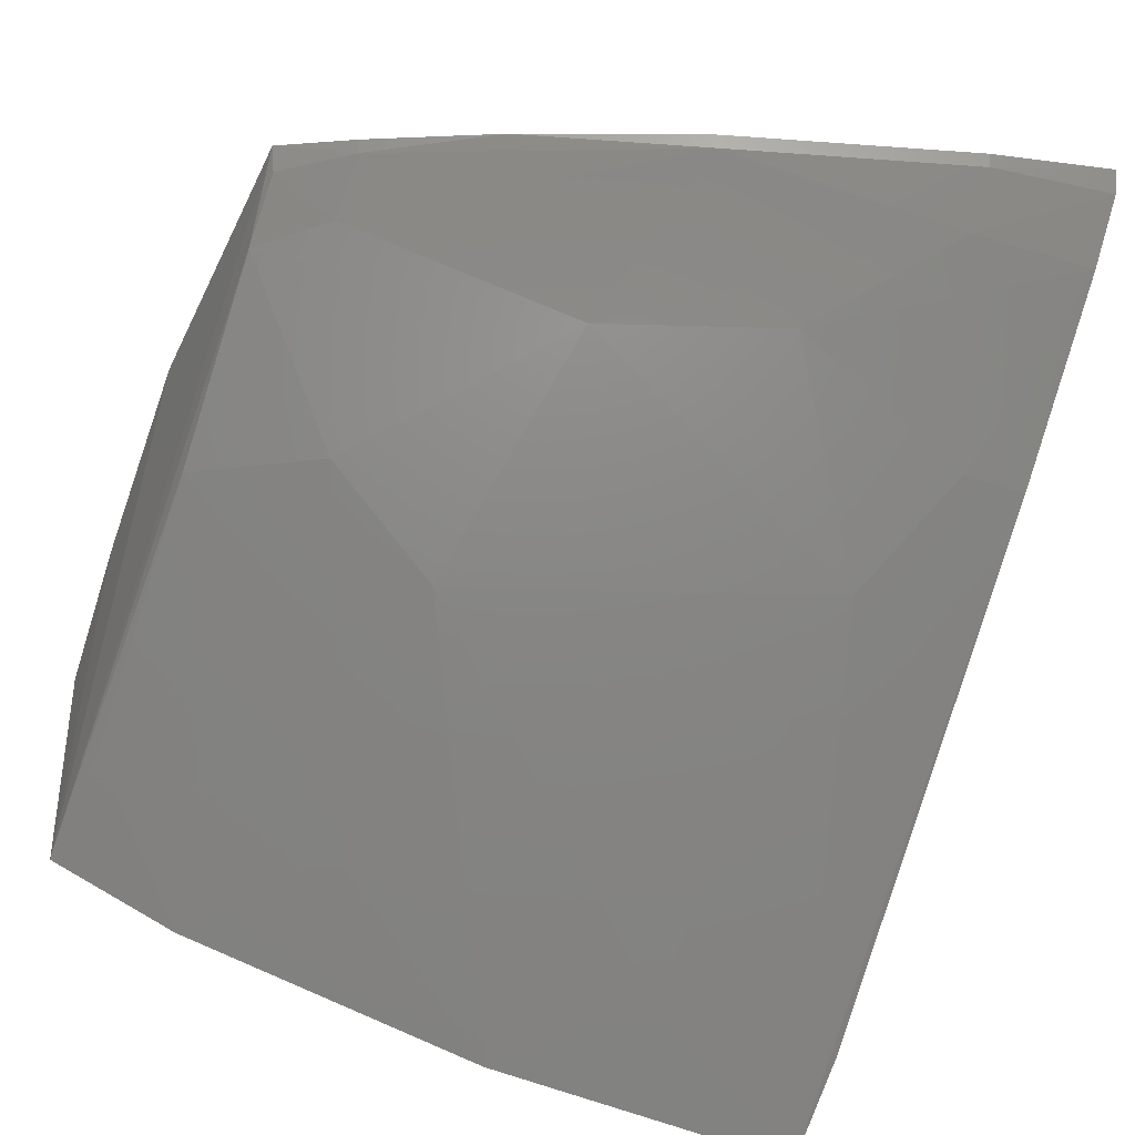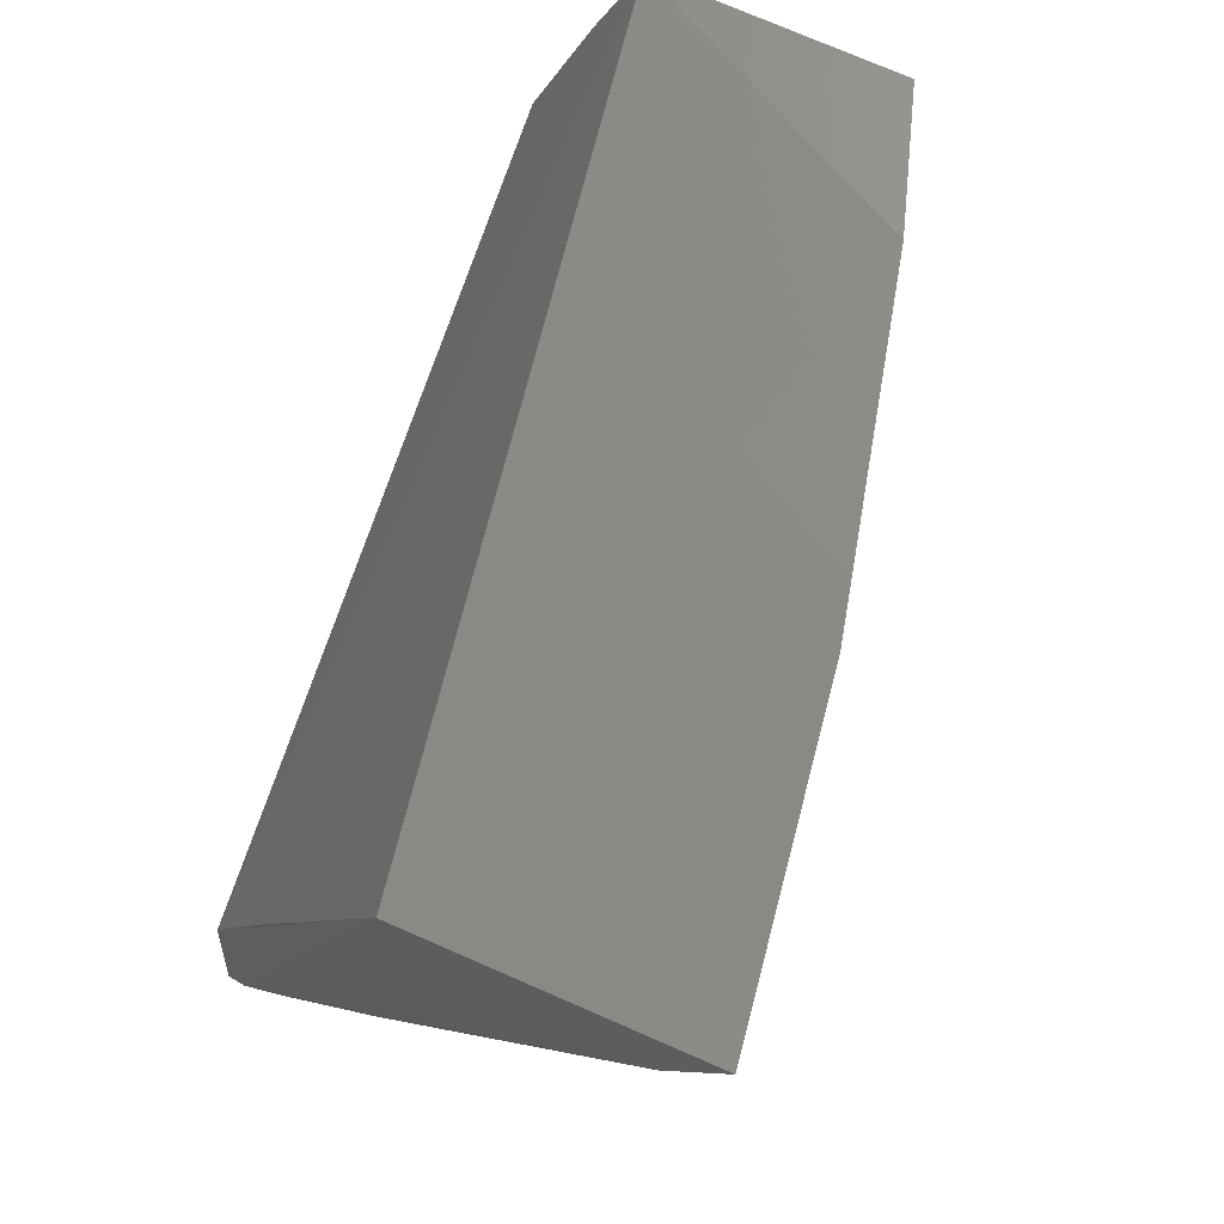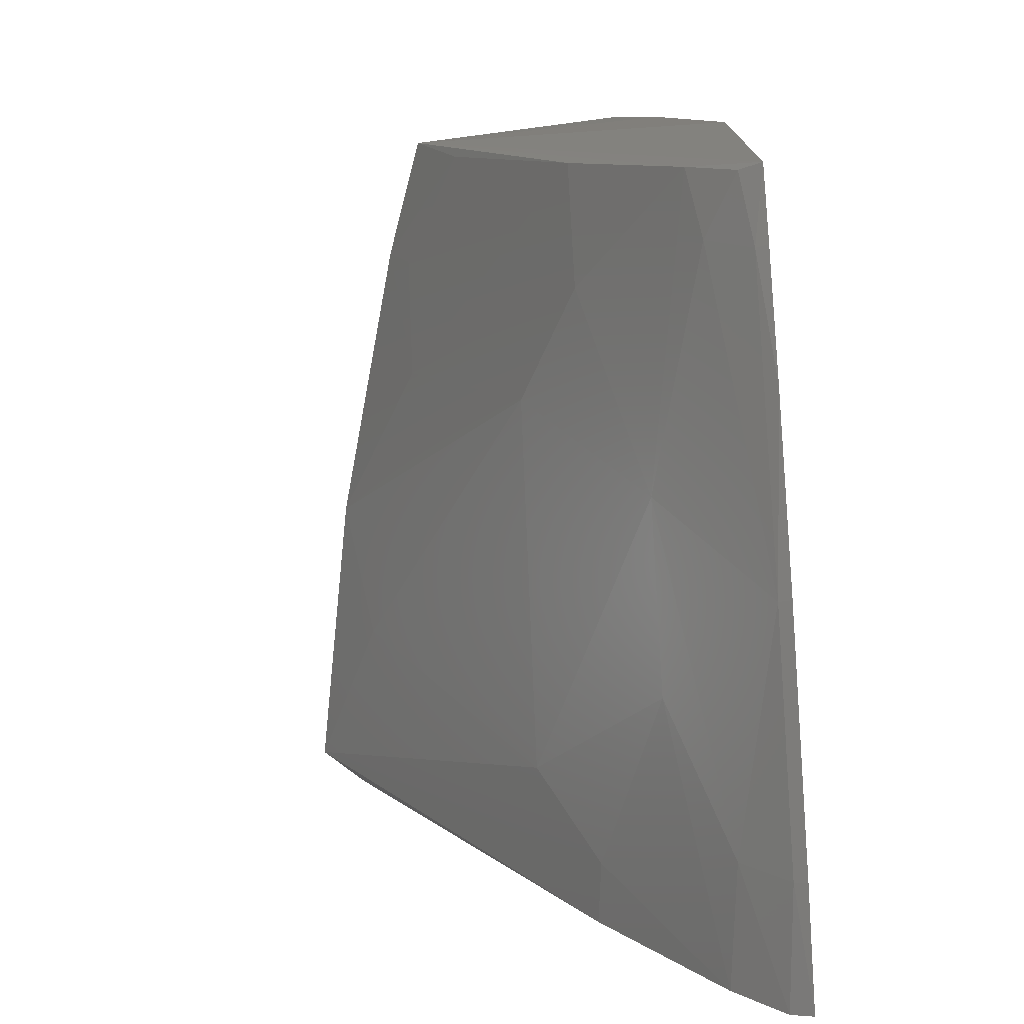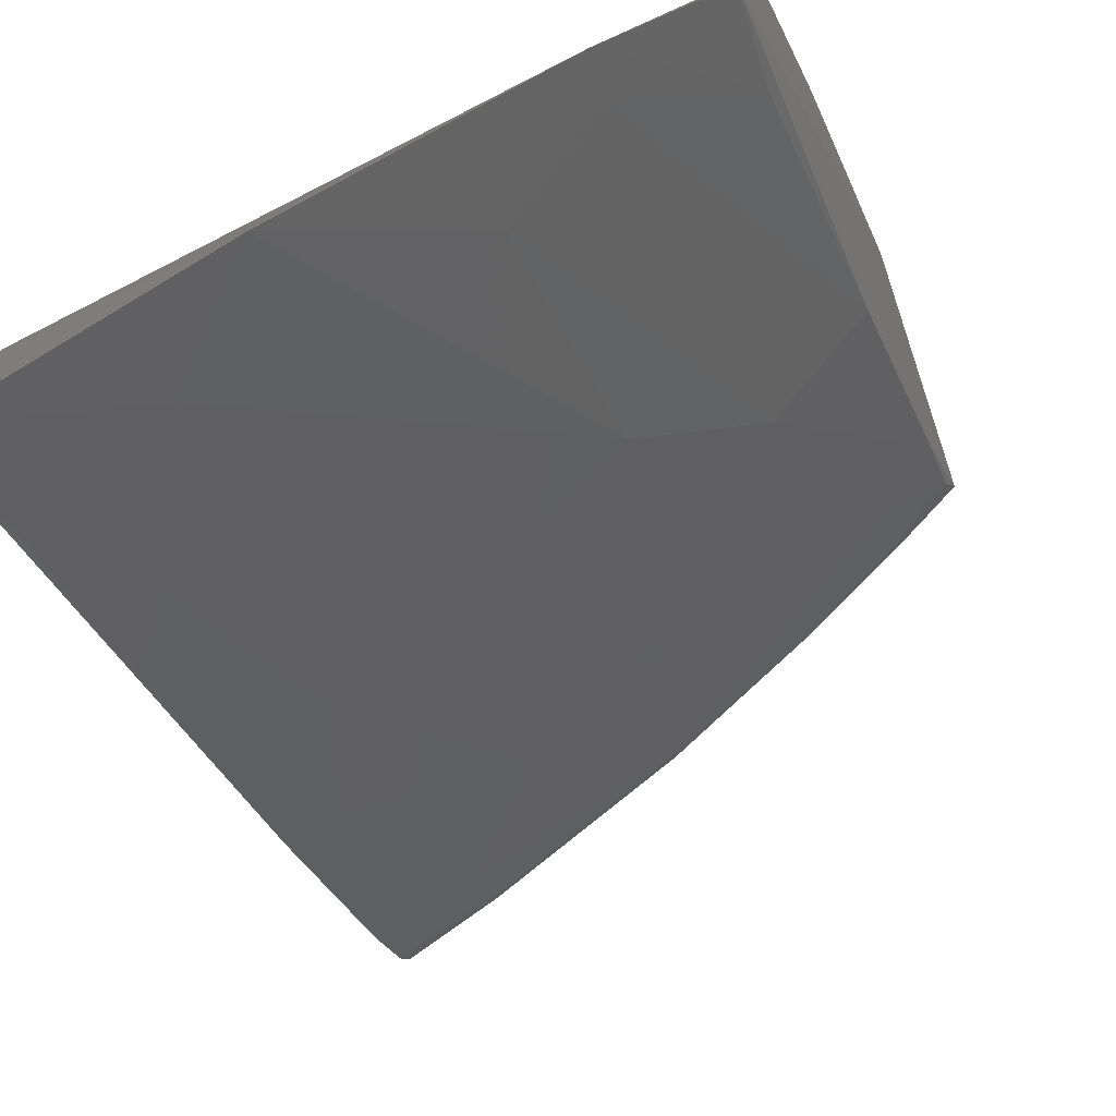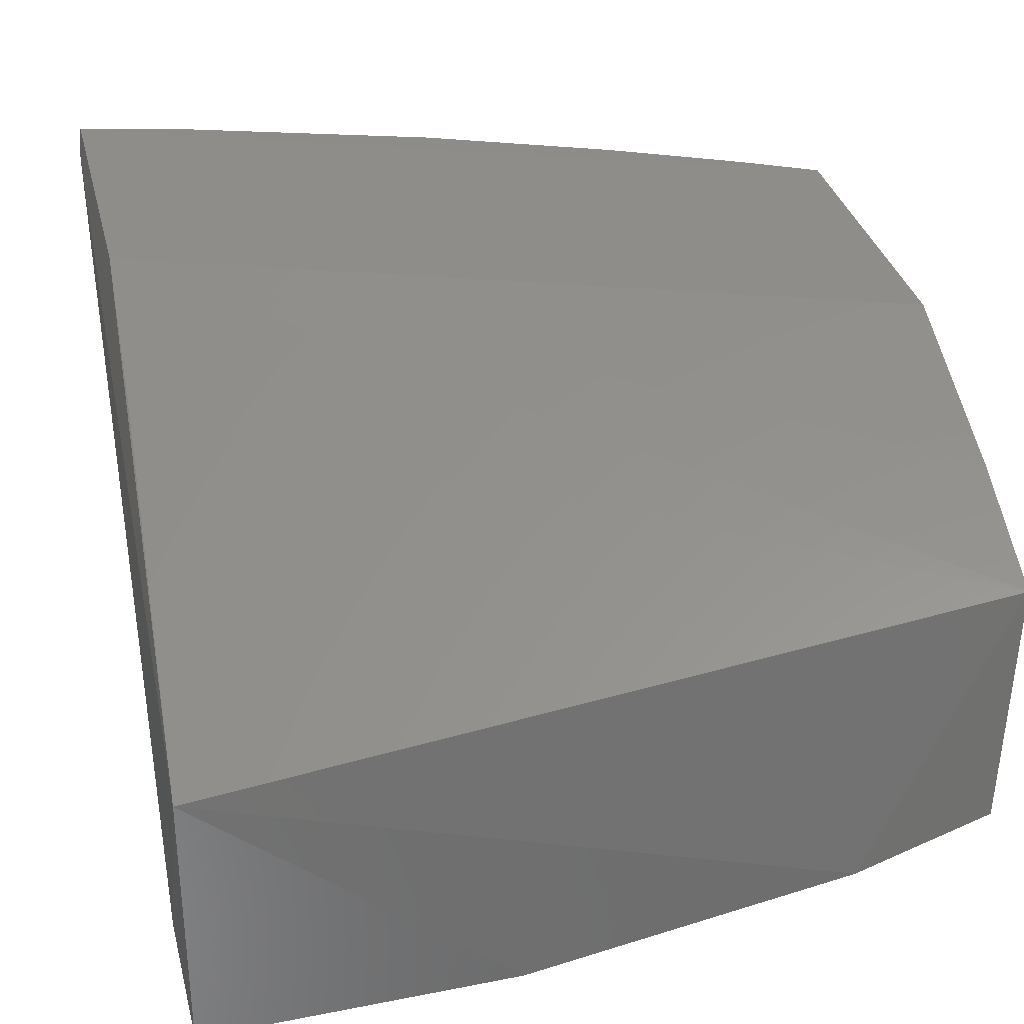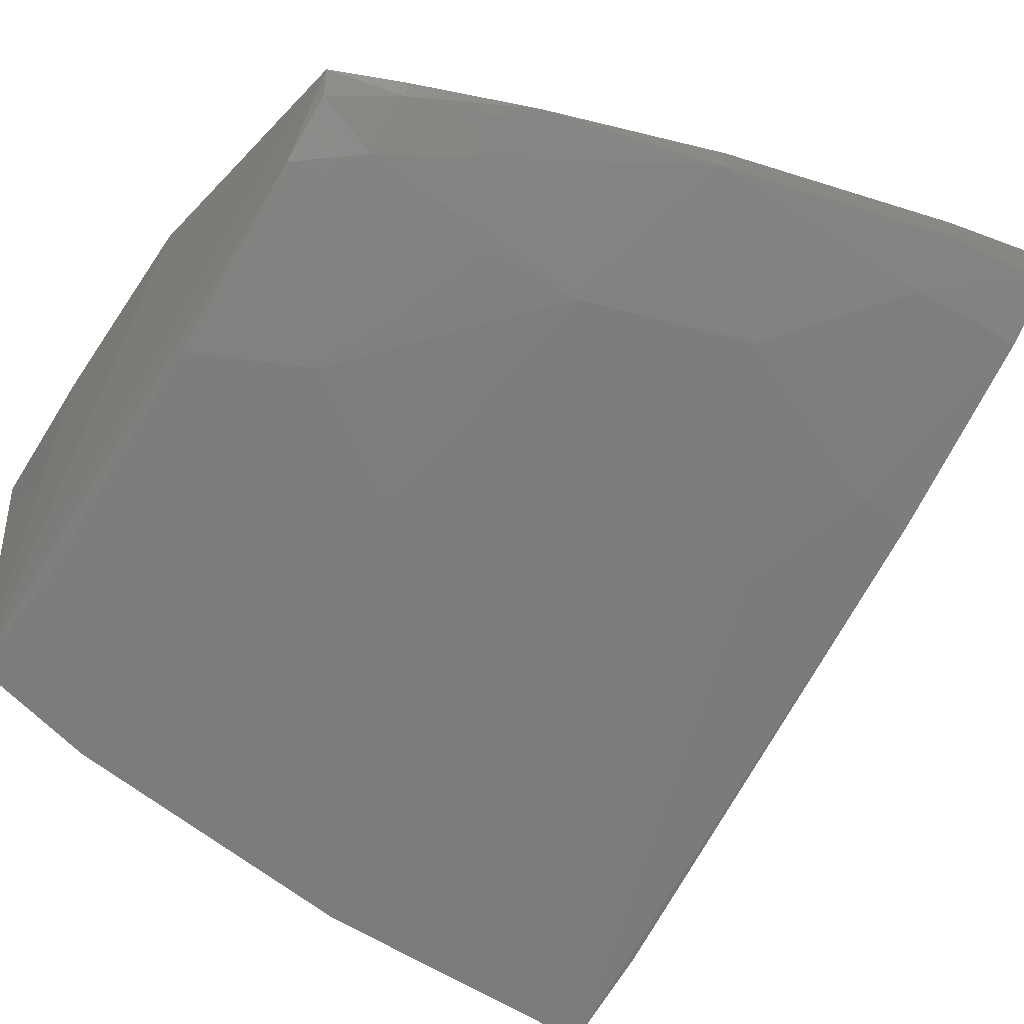
<metadata>
{"format":"stl","ext":"stl","renderer":"f3d","projection":"perspective","resolution":1024,"background":"white","views":[{"elev":-54.7,"azim":-20.1,"up":"+Z"},{"elev":74.3,"azim":113.1,"up":"+Y"},{"elev":-78.3,"azim":-87.0,"up":"+Y"},{"elev":-69.9,"azim":-154.6,"up":"+Z"},{"elev":36.0,"azim":168.8,"up":"+Z"},{"elev":-47.2,"azim":-35.6,"up":"+Z"}]}
</metadata>
<code>
# stl→obj: 38 verts, 72 faces
v -0.4052 -0.7648 0.2032
v -0.1856 -0.9092 0.2059
v -0.1895 -0.8377 0.2007
v -0.1888 -0.6733 0.1405
v -0.1878 -0.6693 0.0621
v -0.274 -0.6626 0.07499
v -0.3976 -0.8387 0.2065
v -0.1846 -0.9051 0.1999
v -0.1856 -0.6968 0.07721
v -0.1853 -0.8366 0.1532
v -0.2372 -0.6934 0.08401
v -0.3254 -0.7647 0.1386
v -0.2203 -0.8002 0.1378
v -0.185 -0.8891 0.1861
v -0.4057 -0.7114 0.1862
v -0.4047 -0.6741 0.1735
v -0.1897 -0.7853 0.1818
v -0.3621 -0.6615 0.09607
v -0.2024 -0.8357 0.1549
v -0.255 -0.8522 0.1733
v -0.3075 -0.8346 0.1733
v -0.3992 -0.6646 0.1079
v -0.3961 -0.8178 0.187
v -0.2193 -0.8857 0.1895
v -0.2875 -0.8802 0.2027
v -0.2183 -0.8997 0.2024
v -0.3251 -0.6938 0.1027
v -0.3604 -0.7823 0.1562
v -0.3956 -0.8346 0.2001
v -0.3757 -0.8463 0.2029
v -0.3771 -0.8318 0.1904
v -0.3406 -0.8633 0.2064
v -0.2883 -0.8822 0.2062
v -0.219 -0.9018 0.206
v -0.3957 -0.7647 0.1561
v -0.3766 -0.8483 0.2065
v -0.3956 -0.6941 0.1209
v -0.3604 -0.6761 0.1028
f 1 2 3
f 4 5 6
f 7 2 1
f 8 4 3
f 8 3 2
f 9 10 5
f 9 5 4
f 9 8 10
f 9 4 8
f 11 12 6
f 11 6 5
f 11 13 12
f 11 5 13
f 14 10 8
f 15 1 3
f 15 3 16
f 17 16 3
f 17 3 4
f 17 4 16
f 18 16 4
f 18 4 6
f 19 20 13
f 19 14 20
f 19 10 14
f 19 13 5
f 19 5 10
f 21 13 20
f 21 12 13
f 22 23 7
f 22 7 1
f 22 1 15
f 22 15 16
f 22 16 18
f 24 14 8
f 24 20 14
f 24 21 20
f 24 25 21
f 26 8 2
f 26 24 8
f 26 25 24
f 27 18 6
f 27 6 12
f 28 21 23
f 28 12 21
f 28 27 12
f 29 30 7
f 29 7 23
f 31 21 25
f 31 25 30
f 31 23 21
f 31 29 23
f 31 30 29
f 32 30 25
f 32 25 33
f 32 33 7
f 34 26 2
f 34 2 7
f 34 7 33
f 34 33 25
f 34 25 26
f 35 28 23
f 35 23 22
f 35 27 28
f 36 32 7
f 36 7 30
f 36 30 32
f 37 35 22
f 37 22 18
f 38 18 27
f 38 27 35
f 38 37 18
f 38 35 37

</code>
